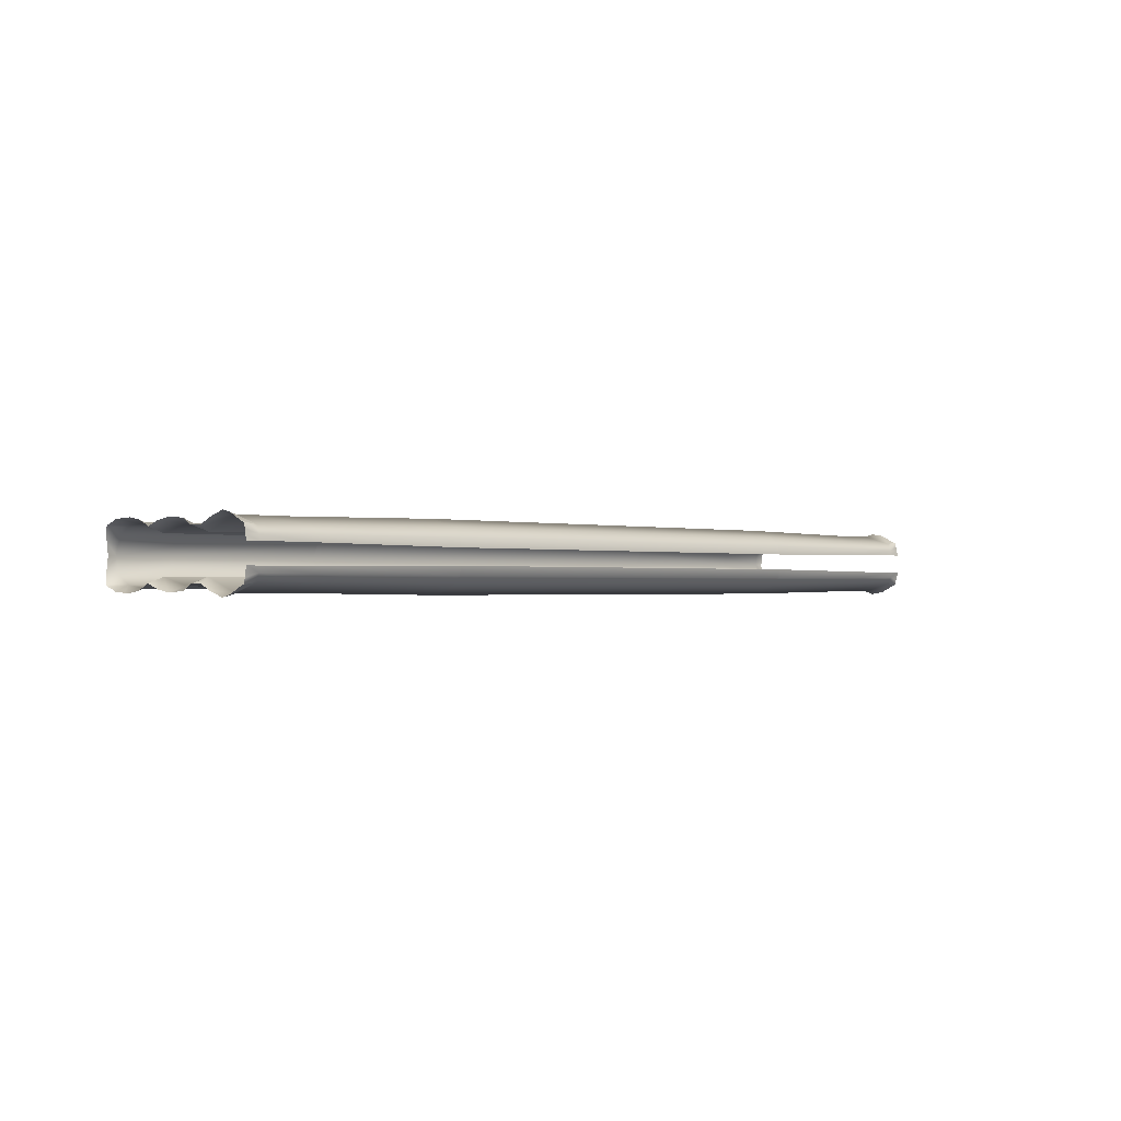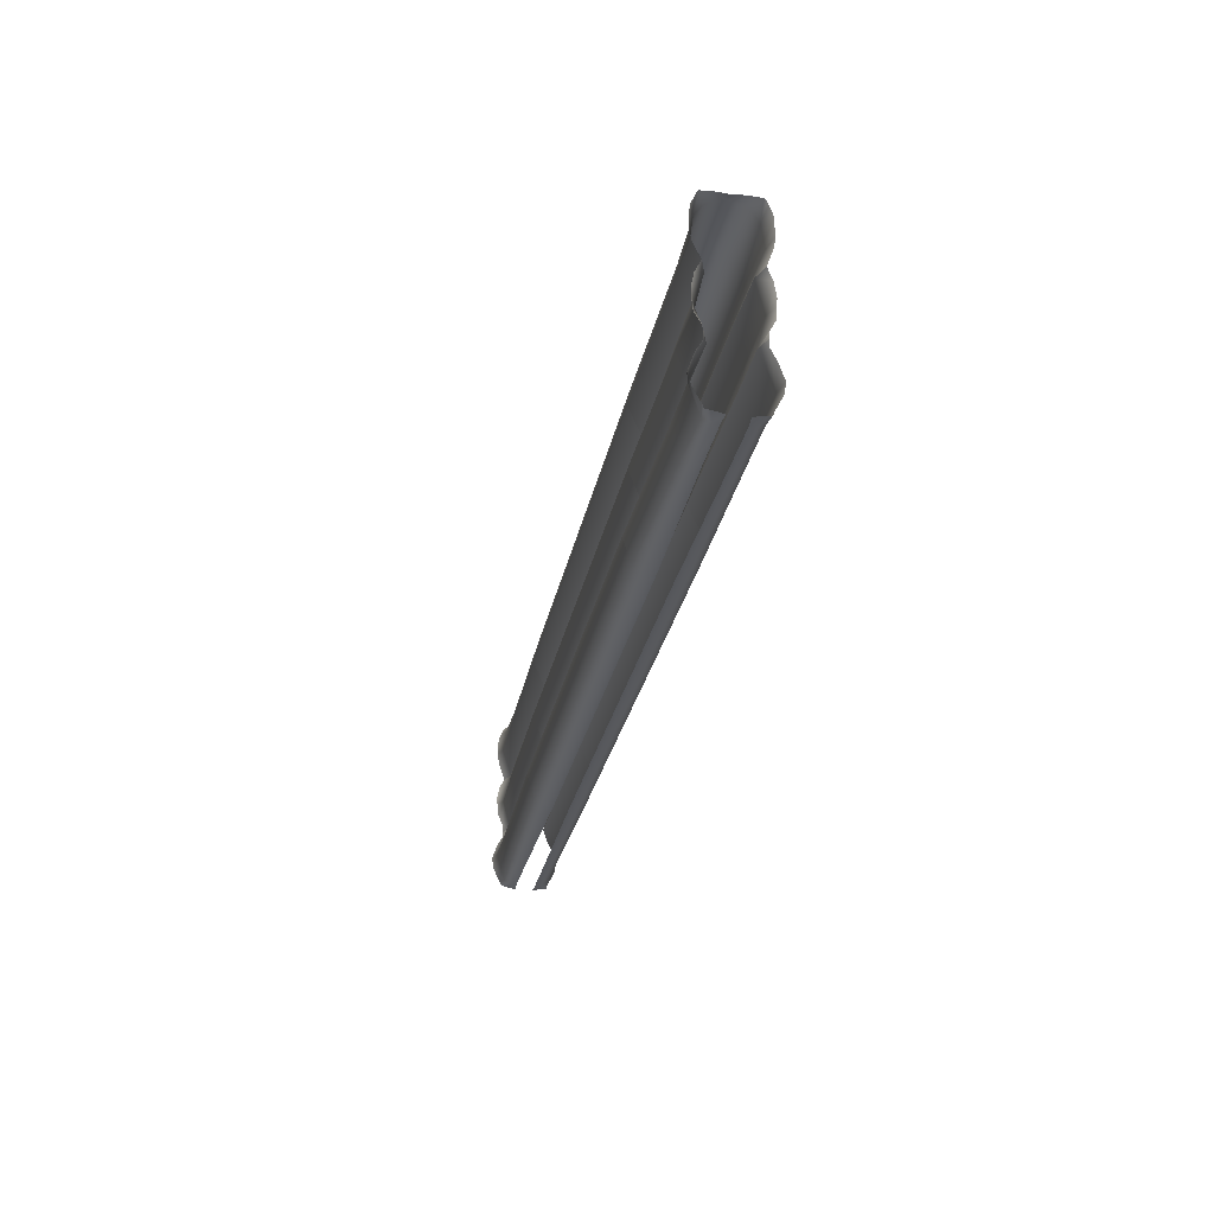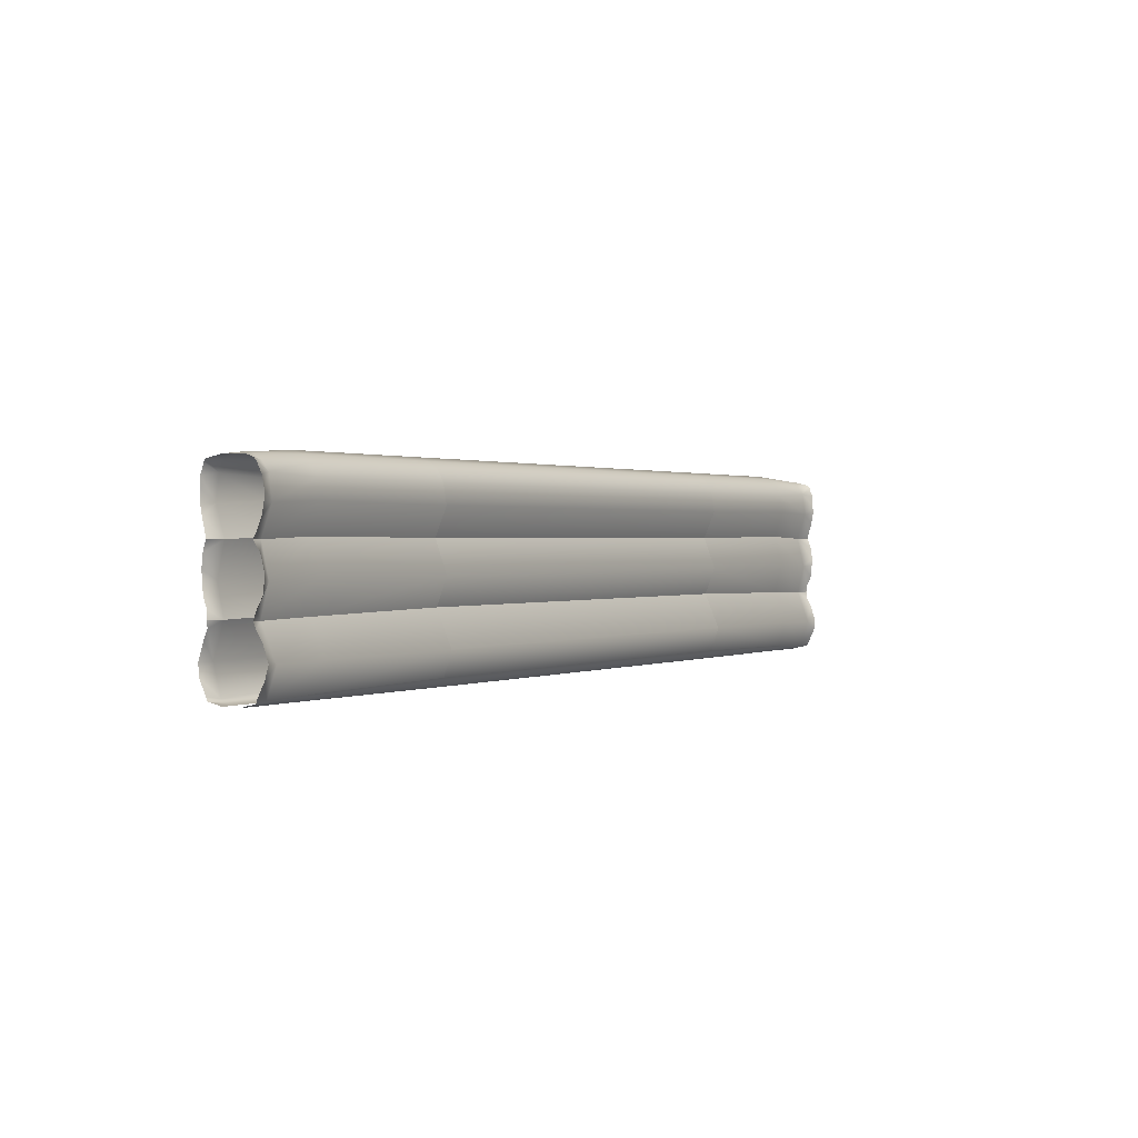
<metadata>
{"format":"obj","ext":"obj","renderer":"f3d","projection":"perspective","resolution":1024,"background":"white","views":[{"elev":-0.8,"azim":-48.1,"up":"+Z"},{"elev":-27.5,"azim":-100.8,"up":"+Y"},{"elev":0.9,"azim":122.2,"up":"+Y"}]}
</metadata>
<code>
g ENV_SY01_InflatedWall_4Piece_02_MO
v 6.376 0.2967 0.3019
v 4.241 0.6111 0.1663
v 6.376 0.6111 0.1663
v 4.241 0.2967 0.3019
v 6.376 0.08363 0.2335
v 4.241 0.08363 0.2335
v 6.376 0.01126 0.1498
v 4.241 0.01126 0.1498
v 6.376 -0.005002 0.07097
v 4.241 -0.005002 0.07097
v 6.376 0.6111 0.1663
v 4.241 0.6111 0.1663
v 4.241 0.8529 0.26
v 6.376 0.8529 0.26
v 4.241 1.135 0.1535
v 6.376 1.135 0.1535
v 6.376 1.135 0.1535
v 4.241 1.135 0.1535
v 4.241 1.379 0.2581
v 6.376 1.379 0.2582
v 4.241 1.549 0.2293
v 6.376 1.549 0.2293
v 4.241 1.649 0.1771
v 6.376 1.649 0.1771
v 4.241 1.711 0.09942
v 6.376 1.711 0.09942
v 4.241 1.746 0
v 6.376 1.746 0
v 6.376 0.6111 -0.1663
v 4.241 0.6111 -0.1663
v 4.241 0.2967 -0.3019
v 6.376 0.2967 -0.3019
v 4.241 0.08363 -0.2335
v 6.376 0.08363 -0.2335
v 4.241 0.01126 -0.1498
v 6.376 0.01126 -0.1496
v 4.241 -0.005002 -0.07097
v 6.376 -0.005002 -0.07097
v 6.376 0.8529 -0.26
v 4.241 0.6111 -0.1663
v 6.376 0.6111 -0.1663
v 4.241 0.8529 -0.26
v 6.376 1.135 -0.1535
v 4.241 1.135 -0.1535
v 6.376 1.379 -0.2581
v 4.241 1.135 -0.1535
v 6.376 1.135 -0.1535
v 4.241 1.379 -0.2581
v 6.376 1.549 -0.2293
v 4.241 1.549 -0.2293
v 6.376 1.649 -0.1771
v 4.241 1.649 -0.1771
v 6.376 1.711 -0.09942
v 4.241 1.711 -0.09942
v 6.376 1.746 0
v 4.241 1.746 0
v 8.462 1.699 0.1091
v 8.364 1.716 0
v 8.447 1.703 0
v 8.357 1.707 0.08191
v 8.359 1.658 0.161
v 8.49 1.67 0.2145
v 8.351 1.577 0.2212
v 8.492 1.646 0.2334
v 8.486 1.617 0.2453
v 8.481 1.556 0.2734
v 8.35 1.374 0.2478
v 8.468 1.465 0.2814
v 8.472 1.385 0.2842
v 8.474 1.282 0.2653
v 7.843 1.717 0.07957
v 7.838 1.746 0
v 7.845 1.653 0.1609
v 6.376 1.711 0.09942
v 6.376 1.746 0
v 6.376 1.649 0.1771
v 6.376 1.549 0.2293
v 7.846 1.554 0.2159
v 6.376 1.379 0.2582
v 7.842 1.393 0.2482
v 6.376 1.135 0.1535
v 7.841 1.146 0.1626
v 8.362 1.126 0.1623
v 8.484 1.183 0.2303
v 8.498 1.124 0.209
v 8.496 0.5828 0.2087
v 8.371 0.5792 0.1624
v 8.478 0.6509 0.2174
v 8.466 0.7392 0.2632
v 8.361 0.8444 0.2285
v 8.462 0.8524 0.2751
v 8.467 0.9209 0.277
v 7.851 0.5901 0.1649
v 8.477 1.035 0.2551
v 7.832 0.8715 0.241
v 6.376 0.6111 0.1663
v 6.376 0.8529 0.26
v 8.362 1.126 0.1623
v 8.498 1.124 0.209
v 7.841 1.146 0.1626
v 6.376 1.135 0.1535
v 8.477 0.5238 0.2134
v 8.371 0.5792 0.1624
v 8.496 0.5828 0.2087
v 8.345 0.2901 0.2812
v 8.465 0.4404 0.2617
v 8.464 0.2958 0.3123
v 8.479 0.1881 0.2909
v 7.841 0.2962 0.2817
v 7.851 0.5901 0.1649
v 8.356 0.03986 0.2032
v 8.481 0.06112 0.2268
v 8.48 0.03001 0.2156
v 6.376 0.2967 0.3019
v 6.376 0.6111 0.1663
v 6.376 0.08363 0.2335
v 7.845 0.05987 0.2142
v 6.376 0.01126 0.1498
v 7.843 0.01094 0.143
v 6.376 -0.005002 0.07097
v 7.836 0 0.08613
v 8.365 0.01219 0.1372
v 8.481 0.02188 0.1721
v 8.359 0 0.08801
v 8.482 0.01344 0.1301
v 8.482 0 0.08222
v 8.462 1.699 -0.1091
v 8.447 1.703 0
v 8.364 1.716 0
v 8.357 1.707 -0.08191
v 7.838 1.746 0
v 8.359 1.658 -0.161
v 8.49 1.67 -0.2143
v 8.351 1.577 -0.2212
v 8.492 1.646 -0.2334
v 8.486 1.617 -0.2453
v 8.481 1.556 -0.2734
v 8.468 1.465 -0.2814
v 8.35 1.374 -0.2478
v 8.472 1.385 -0.2842
v 8.474 1.282 -0.2653
v 8.484 1.183 -0.2303
v 7.843 1.717 -0.07957
v 6.376 1.746 0
v 6.376 1.711 -0.09942
v 7.845 1.653 -0.1609
v 6.376 1.649 -0.1771
v 7.846 1.554 -0.2159
v 6.376 1.549 -0.2293
v 7.842 1.393 -0.2482
v 6.376 1.379 -0.2581
v 8.362 1.126 -0.1623
v 8.498 1.124 -0.209
v 7.841 1.146 -0.1626
v 6.376 1.135 -0.1535
v 8.496 0.5828 -0.2087
v 8.478 0.6509 -0.2173
v 8.371 0.5792 -0.1624
v 8.361 0.8444 -0.2284
v 8.466 0.7392 -0.2632
v 8.462 0.8524 -0.2751
v 8.467 0.9209 -0.277
v 7.832 0.8715 -0.241
v 7.851 0.5901 -0.1649
v 8.362 1.126 -0.1623
v 8.477 1.035 -0.255
v 8.498 1.124 -0.209
v 7.841 1.146 -0.1626
v 6.376 1.135 -0.1535
v 6.376 0.8529 -0.26
v 6.376 0.6111 -0.1663
v 8.477 0.5238 -0.2134
v 8.496 0.5828 -0.2087
v 8.371 0.5792 -0.1624
v 8.465 0.4404 -0.2617
v 8.345 0.2901 -0.2812
v 8.464 0.2958 -0.3122
v 7.851 0.5901 -0.1649
v 8.479 0.1881 -0.2909
v 7.841 0.2962 -0.2817
v 6.376 0.6111 -0.1663
v 6.376 0.2967 -0.3019
v 8.356 0.03986 -0.2032
v 8.481 0.06112 -0.2268
v 8.48 0.03001 -0.2156
v 8.365 0.01219 -0.1373
v 8.481 0.02188 -0.1721
v 8.482 0.01344 -0.1301
v 8.482 0 -0.08207
v 8.359 0 -0.08801
v 7.845 0.05987 -0.2142
v 6.376 0.08363 -0.2335
v 7.843 0.01094 -0.143
v 7.836 0 -0.08613
v 6.376 0.01126 -0.1496
v 6.376 -0.005002 -0.07097
v 0.02017 1.699 0.1091
v 0.03549 1.703 0
v 0.1182 1.716 0
v 0.1257 1.707 0.08191
v 0.1233 1.658 0.161
v -0.007816 1.67 0.2143
v 0.1315 1.577 0.2212
v -0.009379 1.646 0.2334
v -0.003283 1.617 0.2453
v 0.001094 1.556 0.2734
v 0.1321 1.374 0.2478
v 0.01376 1.465 0.2814
v 0.01 1.385 0.2842
v 0.008754 1.282 0.2653
v 0.6397 1.717 0.07957
v 0.644 1.746 0
v 0.6369 1.653 0.1609
v 2.107 1.711 0.09942
v 2.107 1.746 0
v 2.107 1.649 0.1771
v 2.107 1.549 0.2293
v 0.6365 1.554 0.2159
v 2.107 1.379 0.2581
v 0.6398 1.393 0.2482
v 2.107 1.135 0.1535
v 0.6409 1.146 0.1626
v 0.1204 1.126 0.1623
v -0.002032 1.183 0.2303
v -0.0161 1.124 0.209
v -0.01329 0.5828 0.2087
v 0.00469 0.6509 0.2173
v 0.1115 0.5792 0.1624
v 0.01626 0.7392 0.2632
v 0.1213 0.8444 0.2284
v 0.02001 0.8524 0.2751
v 0.01501 0.9209 0.277
v 0.6315 0.5901 0.1649
v 0.00469 1.035 0.2551
v 0.6506 0.8715 0.241
v 2.107 0.6111 0.1663
v 2.107 0.8529 0.26
v 0.1204 1.126 0.1623
v -0.0161 1.124 0.209
v 0.6409 1.146 0.1626
v 2.107 1.135 0.1535
v 0.005471 0.5238 0.2134
v -0.01329 0.5828 0.2087
v 0.1115 0.5792 0.1624
v 0.1369 0.2901 0.2812
v 0.01735 0.4404 0.2617
v 0.0186 0.2958 0.3122
v 0.003439 0.1881 0.2909
v 0.6417 0.2962 0.2817
v 0.6315 0.5901 0.1649
v 0.1257 0.03986 0.2032
v 0.0009384 0.06112 0.2268
v 0.002501 0.03001 0.2156
v 2.107 0.2967 0.3019
v 2.107 0.6111 0.1663
v 2.107 0.08363 0.2335
v 0.6376 0.05987 0.2142
v 2.107 0.01126 0.1498
v 0.6389 0.01094 0.143
v 2.107 -0.005002 0.07097
v 0.6459 0 0.08613
v 0.1174 0.01219 0.1372
v 0.001407 0.02188 0.1721
v 0.1233 0 0.08801
v -0 0.01344 0.1301
v -0 0 0.08222
v 0.02017 1.699 -0.1091
v 0.1182 1.716 0
v 0.03549 1.703 0
v 0.1257 1.707 -0.08191
v 0.644 1.746 0
v 0.1233 1.658 -0.161
v -0.007816 1.67 -0.2145
v 0.1315 1.577 -0.2212
v -0.009379 1.646 -0.2334
v -0.003283 1.617 -0.2453
v 0.001094 1.556 -0.2734
v 0.01376 1.465 -0.2814
v 0.1321 1.374 -0.2478
v 0.01 1.385 -0.2842
v 0.008754 1.282 -0.2653
v -0.002032 1.183 -0.2303
v 0.6397 1.717 -0.07957
v 2.107 1.746 0
v 2.107 1.711 -0.09942
v 0.6369 1.653 -0.1609
v 2.107 1.649 -0.1771
v 0.6365 1.554 -0.2159
v 2.107 1.549 -0.2293
v 0.6398 1.393 -0.2482
v 2.107 1.379 -0.2581
v 0.1204 1.126 -0.1623
v -0.0161 1.124 -0.209
v 0.6409 1.146 -0.1626
v 2.107 1.135 -0.1535
v -0.01329 0.5828 -0.2087
v 0.1115 0.5792 -0.1624
v 0.00469 0.6509 -0.2173
v 0.1213 0.8444 -0.2285
v 0.01626 0.7392 -0.2632
v 0.02001 0.8524 -0.2751
v 0.01501 0.9209 -0.277
v 0.6506 0.8715 -0.241
v 0.6315 0.5901 -0.1649
v 0.1204 1.126 -0.1623
v 0.00469 1.035 -0.2551
v -0.0161 1.124 -0.209
v 0.6409 1.146 -0.1626
v 2.107 1.135 -0.1535
v 2.107 0.8529 -0.26
v 2.107 0.6111 -0.1663
v 0.005471 0.5238 -0.2134
v 0.1115 0.5792 -0.1624
v -0.01329 0.5828 -0.2087
v 0.01735 0.4404 -0.2617
v 0.1369 0.2901 -0.2812
v 0.0186 0.2958 -0.3123
v 0.6315 0.5901 -0.1649
v 0.003439 0.1881 -0.2909
v 0.6417 0.2962 -0.2817
v 2.107 0.6111 -0.1663
v 2.107 0.2967 -0.3019
v 0.1257 0.03986 -0.2032
v 0.0009384 0.06112 -0.2268
v 0.002501 0.03001 -0.2156
v 0.1174 0.01219 -0.1373
v 0.001407 0.02188 -0.1721
v -0 0.01344 -0.1301
v -0 0 -0.08222
v 0.1233 0 -0.08801
v 0.6376 0.05987 -0.2142
v 2.107 0.08363 -0.2335
v 0.6389 0.01094 -0.143
v 0.6459 0 -0.08613
v 2.107 0.01126 -0.1498
v 2.107 -0.005002 -0.07097
v 4.241 0.2967 0.3019
v 2.107 0.6111 0.1663
v 4.241 0.6111 0.1663
v 2.107 0.2967 0.3019
v 4.241 0.08363 0.2335
v 2.107 0.08363 0.2335
v 4.241 0.01126 0.1498
v 2.107 0.01126 0.1498
v 4.241 -0.005002 0.07097
v 2.107 -0.005002 0.07097
v 4.241 0.6111 0.1663
v 2.107 0.6111 0.1663
v 2.107 0.8529 0.26
v 4.241 0.8529 0.26
v 2.107 1.135 0.1535
v 4.241 1.135 0.1535
v 4.241 1.135 0.1535
v 2.107 1.135 0.1535
v 2.107 1.379 0.2581
v 4.241 1.379 0.2581
v 2.107 1.549 0.2293
v 4.241 1.549 0.2293
v 2.107 1.649 0.1771
v 4.241 1.649 0.1771
v 2.107 1.711 0.09942
v 4.241 1.711 0.09942
v 2.107 1.746 0
v 4.241 1.746 0
v 4.241 0.6111 -0.1663
v 2.107 0.6111 -0.1663
v 2.107 0.2967 -0.3019
v 4.241 0.2967 -0.3019
v 2.107 0.08363 -0.2335
v 4.241 0.08363 -0.2335
v 2.107 0.01126 -0.1498
v 4.241 0.01126 -0.1498
v 2.107 -0.005002 -0.07097
v 4.241 -0.005002 -0.07097
v 4.241 0.8529 -0.26
v 2.107 0.6111 -0.1663
v 4.241 0.6111 -0.1663
v 2.107 0.8529 -0.26
v 4.241 1.135 -0.1535
v 2.107 1.135 -0.1535
v 4.241 1.379 -0.2581
v 2.107 1.135 -0.1535
v 4.241 1.135 -0.1535
v 2.107 1.379 -0.2581
v 4.241 1.549 -0.2293
v 2.107 1.549 -0.2293
v 4.241 1.649 -0.1771
v 2.107 1.649 -0.1771
v 4.241 1.711 -0.09942
v 2.107 1.711 -0.09942
v 4.241 1.746 0
v 2.107 1.746 0
g ENV_SY01_InflatedWall_4Piece_02_MO_0
f 3 2 1
f 2 4 1
f 1 4 5
f 4 6 5
f 5 6 7
f 6 8 7
f 7 8 9
f 8 10 9
f 13 12 11
f 14 13 11
f 15 13 14
f 16 15 14
f 19 18 17
f 20 19 17
f 21 19 20
f 22 21 20
f 23 21 22
f 24 23 22
f 25 23 24
f 26 25 24
f 27 25 26
f 28 27 26
f 31 30 29
f 32 31 29
f 33 31 32
f 34 33 32
f 35 33 34
f 36 35 34
f 37 35 36
f 38 37 36
f 41 40 39
f 40 42 39
f 39 42 43
f 42 44 43
f 47 46 45
f 46 48 45
f 45 48 49
f 48 50 49
f 49 50 51
f 50 52 51
f 51 52 53
f 52 54 53
f 53 54 55
f 54 56 55
f 59 58 57
f 58 60 57
f 57 60 61
f 62 57 61
f 61 63 62
f 63 64 62
f 65 64 63
f 65 63 66
f 66 63 67
f 68 66 67
f 68 67 69
f 69 67 70
f 60 58 71
f 58 72 71
f 61 60 73
f 60 71 73
f 71 72 74
f 72 75 74
f 71 74 76
f 73 71 76
f 73 76 77
f 61 73 78
f 78 73 77
f 63 61 78
f 78 77 79
f 63 78 80
f 80 78 79
f 67 63 80
f 80 79 81
f 82 80 81
f 67 80 82
f 83 67 82
f 70 67 83
f 84 70 83
f 84 83 85
f 88 87 86
f 88 89 87
f 89 90 87
f 91 90 89
f 92 90 91
f 87 90 93
f 92 94 90
f 90 95 93
f 93 95 96
f 95 97 96
f 94 98 90
f 90 98 95
f 99 98 94
f 98 100 95
f 95 100 97
f 100 101 97
f 104 103 102
f 102 103 105
f 106 102 105
f 106 105 107
f 107 105 108
f 105 103 109
f 103 110 109
f 105 111 108
f 108 111 112
f 112 111 113
f 109 110 114
f 110 115 114
f 109 114 116
f 105 109 117
f 117 109 116
f 111 105 117
f 117 116 118
f 119 117 118
f 111 117 119
f 119 118 120
f 121 119 120
f 113 111 122
f 122 111 119
f 122 119 121
f 123 113 122
f 124 122 121
f 123 122 125
f 125 122 124
f 126 125 124
f 129 128 127
f 130 129 127
f 129 130 131
f 130 127 132
f 127 133 132
f 134 132 133
f 135 134 133
f 135 136 134
f 134 136 137
f 137 138 134
f 138 139 134
f 139 138 140
f 139 140 141
f 141 142 139
f 130 143 131
f 130 132 143
f 131 143 144
f 143 145 144
f 132 146 143
f 143 146 145
f 132 134 146
f 146 147 145
f 134 148 146
f 146 148 147
f 134 139 148
f 148 149 147
f 148 150 149
f 139 150 148
f 150 151 149
f 142 152 139
f 139 152 150
f 152 142 153
f 152 154 150
f 150 154 151
f 154 155 151
f 158 157 156
f 157 158 159
f 160 157 159
f 159 161 160
f 159 162 161
f 159 158 163
f 158 164 163
f 162 159 165
f 166 162 165
f 165 167 166
f 165 159 168
f 159 163 168
f 168 163 169
f 163 170 169
f 163 164 170
f 164 171 170
f 174 173 172
f 172 175 174
f 175 176 174
f 176 175 177
f 174 176 178
f 176 177 179
f 176 180 178
f 178 180 181
f 180 182 181
f 183 176 179
f 176 183 180
f 183 179 184
f 183 184 185
f 183 185 186
f 185 187 186
f 186 187 188
f 188 189 186
f 189 190 186
f 180 191 182
f 183 191 180
f 183 186 191
f 191 192 182
f 186 190 193
f 186 193 191
f 191 193 192
f 190 194 193
f 193 195 192
f 193 194 195
f 194 196 195
f 199 198 197
f 200 199 197
f 200 197 201
f 197 202 201
f 203 201 202
f 204 203 202
f 204 205 203
f 203 205 206
f 203 206 207
f 206 208 207
f 207 208 209
f 207 209 210
f 199 200 211
f 212 199 211
f 200 201 213
f 211 200 213
f 212 211 214
f 215 212 214
f 214 211 216
f 211 213 216
f 216 213 217
f 213 201 218
f 213 218 217
f 201 203 218
f 217 218 219
f 218 203 220
f 218 220 219
f 203 207 220
f 219 220 221
f 220 222 221
f 220 207 222
f 207 223 222
f 207 210 223
f 210 224 223
f 223 224 225
f 228 227 226
f 229 227 228
f 230 229 228
f 230 231 229
f 230 232 231
f 230 228 233
f 234 232 230
f 235 230 233
f 235 233 236
f 237 235 236
f 238 234 230
f 238 230 235
f 238 239 234
f 240 238 235
f 240 235 237
f 241 240 237
f 244 243 242
f 244 242 245
f 242 246 245
f 245 246 247
f 245 247 248
f 244 245 249
f 250 244 249
f 251 245 248
f 251 248 252
f 251 252 253
f 250 249 254
f 255 250 254
f 254 249 256
f 249 245 257
f 249 257 256
f 245 251 257
f 256 257 258
f 257 259 258
f 257 251 259
f 258 259 260
f 259 261 260
f 251 253 262
f 251 262 259
f 259 262 261
f 253 263 262
f 262 264 261
f 262 263 265
f 262 265 264
f 265 266 264
f 269 268 267
f 268 270 267
f 270 268 271
f 267 270 272
f 273 267 272
f 272 274 273
f 274 275 273
f 276 275 274
f 276 274 277
f 278 277 274
f 279 278 274
f 278 279 280
f 280 279 281
f 282 281 279
f 283 270 271
f 272 270 283
f 283 271 284
f 285 283 284
f 286 272 283
f 286 283 285
f 274 272 286
f 287 286 285
f 288 274 286
f 288 286 287
f 279 274 288
f 289 288 287
f 290 288 289
f 290 279 288
f 291 290 289
f 292 282 279
f 292 279 290
f 282 292 293
f 294 292 290
f 294 290 291
f 295 294 291
f 298 297 296
f 297 298 299
f 298 300 299
f 301 299 300
f 302 299 301
f 297 299 303
f 304 297 303
f 299 302 305
f 302 306 305
f 307 305 306
f 299 305 308
f 303 299 308
f 303 308 309
f 310 303 309
f 304 303 310
f 311 304 310
f 314 313 312
f 315 312 313
f 316 315 313
f 315 316 317
f 316 313 318
f 317 316 319
f 320 316 318
f 320 318 321
f 322 320 321
f 316 323 319
f 323 316 320
f 319 323 324
f 324 323 325
f 325 323 326
f 327 325 326
f 327 326 328
f 329 328 326
f 330 329 326
f 331 320 322
f 331 323 320
f 326 323 331
f 332 331 322
f 330 326 333
f 333 326 331
f 333 331 332
f 334 330 333
f 335 333 332
f 334 333 335
f 336 334 335
f 339 338 337
f 338 340 337
f 337 340 341
f 340 342 341
f 341 342 343
f 342 344 343
f 343 344 345
f 344 346 345
f 349 348 347
f 350 349 347
f 351 349 350
f 352 351 350
f 355 354 353
f 356 355 353
f 357 355 356
f 358 357 356
f 359 357 358
f 360 359 358
f 361 359 360
f 362 361 360
f 363 361 362
f 364 363 362
f 367 366 365
f 368 367 365
f 369 367 368
f 370 369 368
f 371 369 370
f 372 371 370
f 373 371 372
f 374 373 372
f 377 376 375
f 376 378 375
f 375 378 379
f 378 380 379
f 383 382 381
f 382 384 381
f 381 384 385
f 384 386 385
f 385 386 387
f 386 388 387
f 387 388 389
f 388 390 389
f 389 390 391
f 390 392 391

</code>
